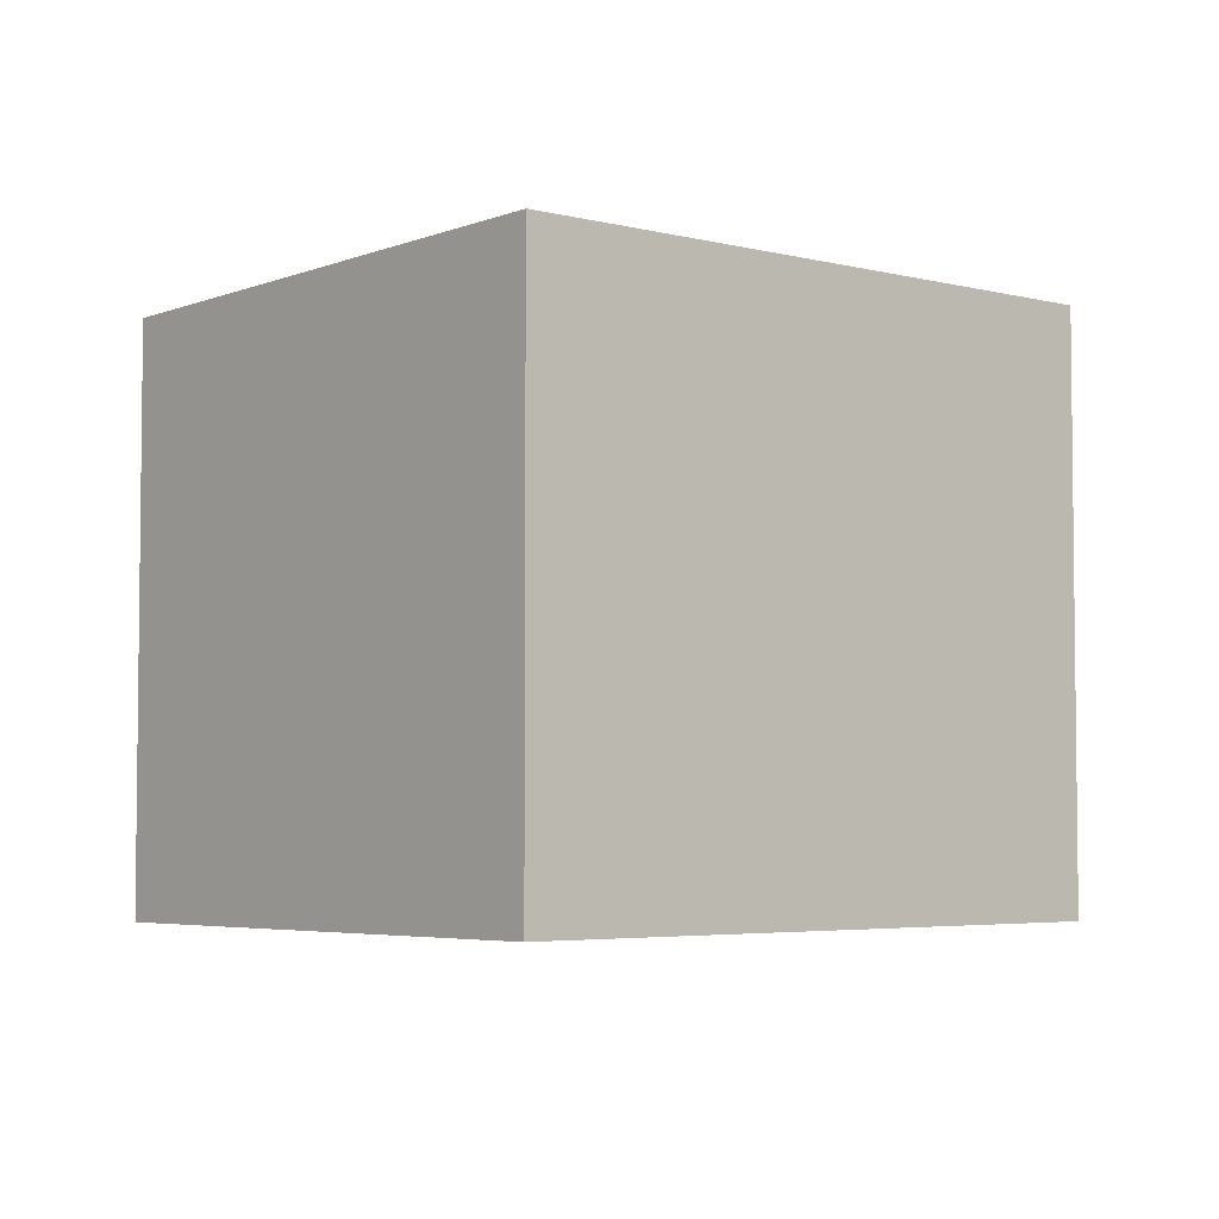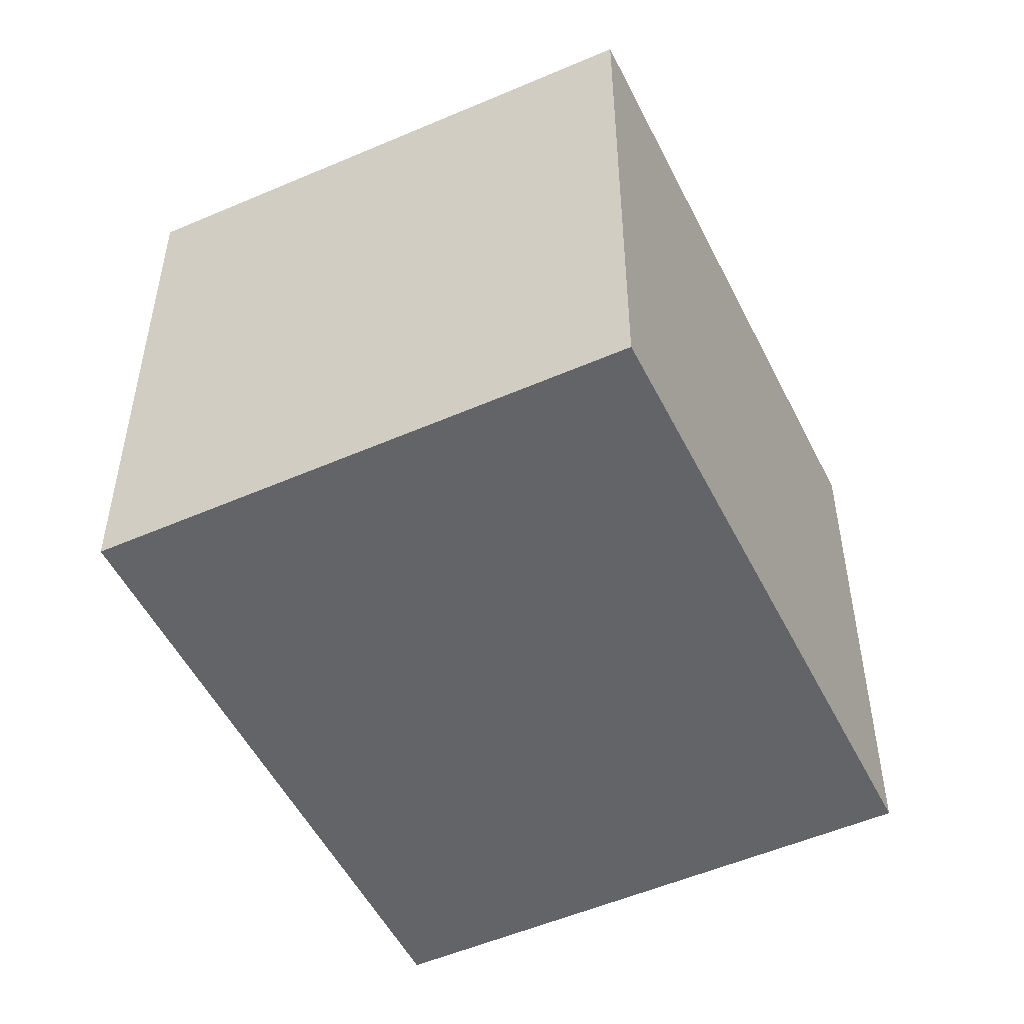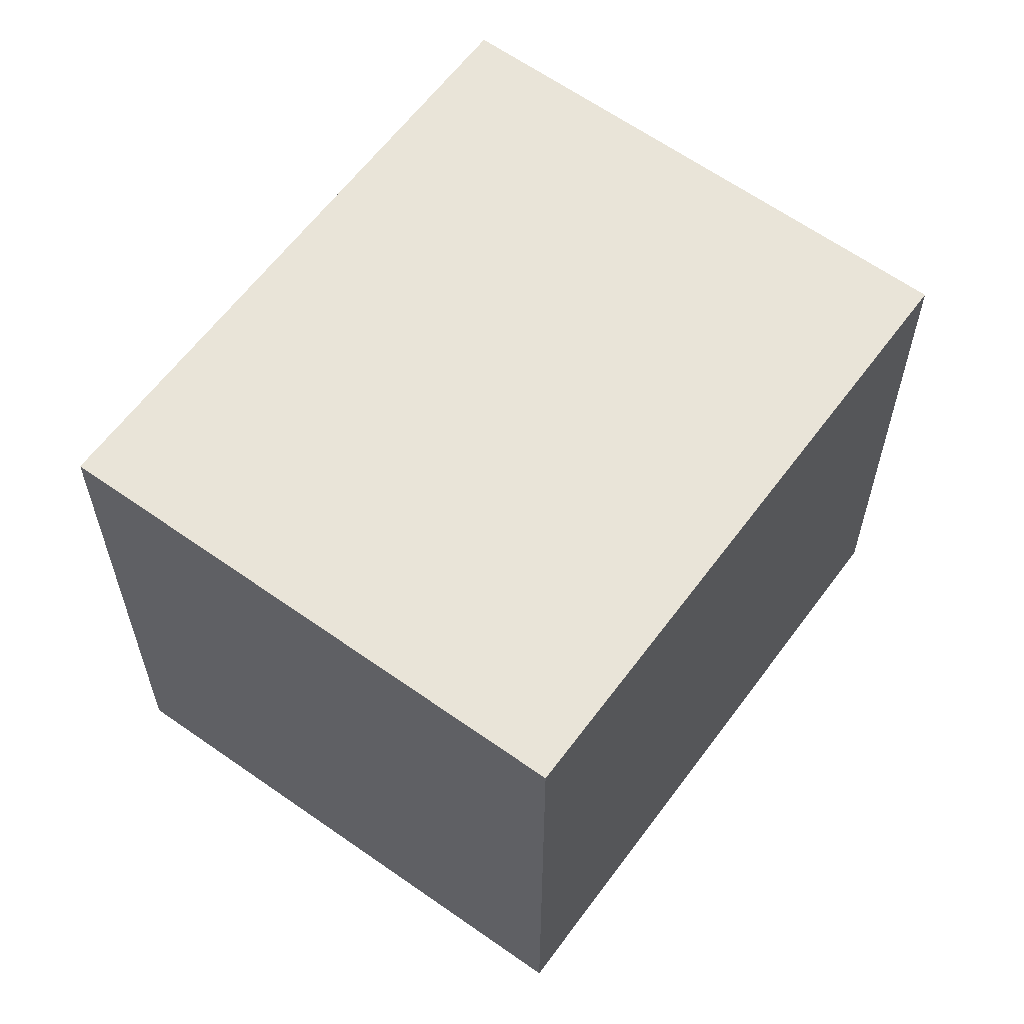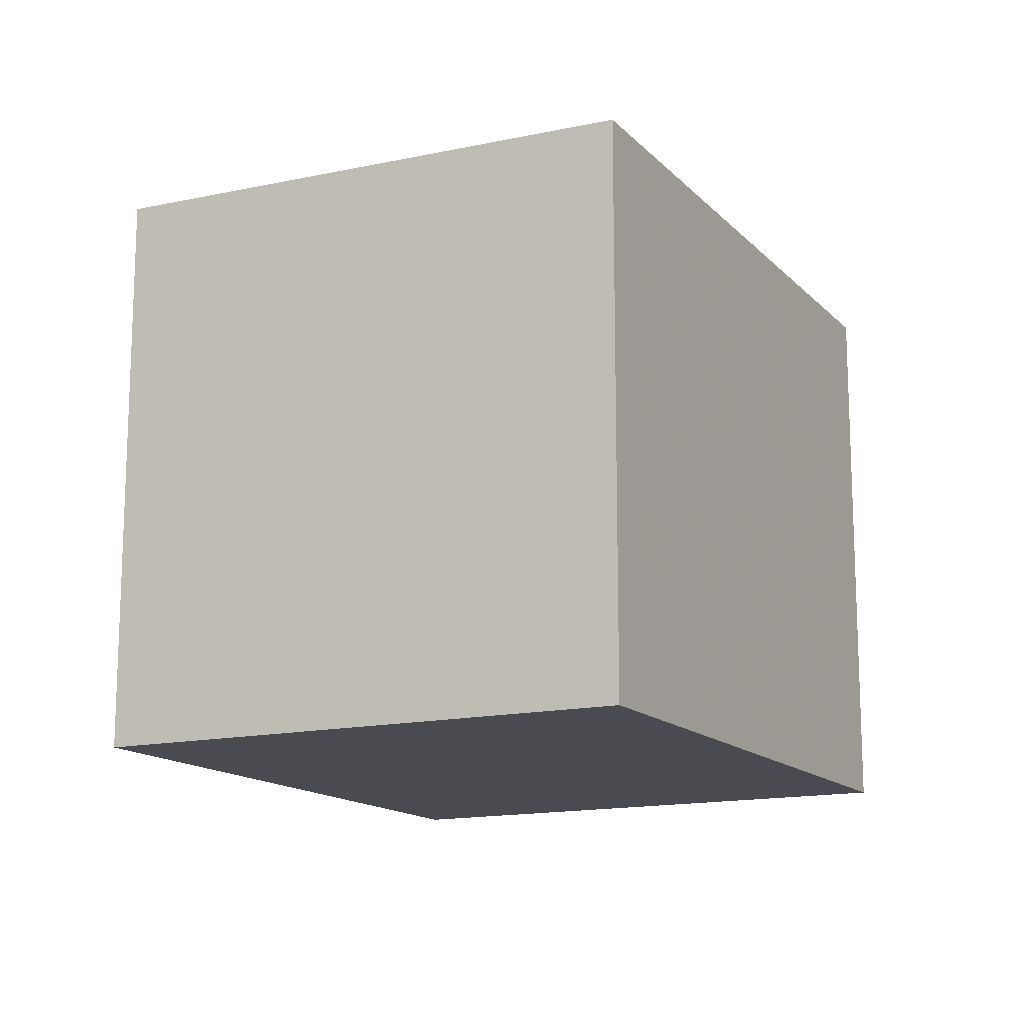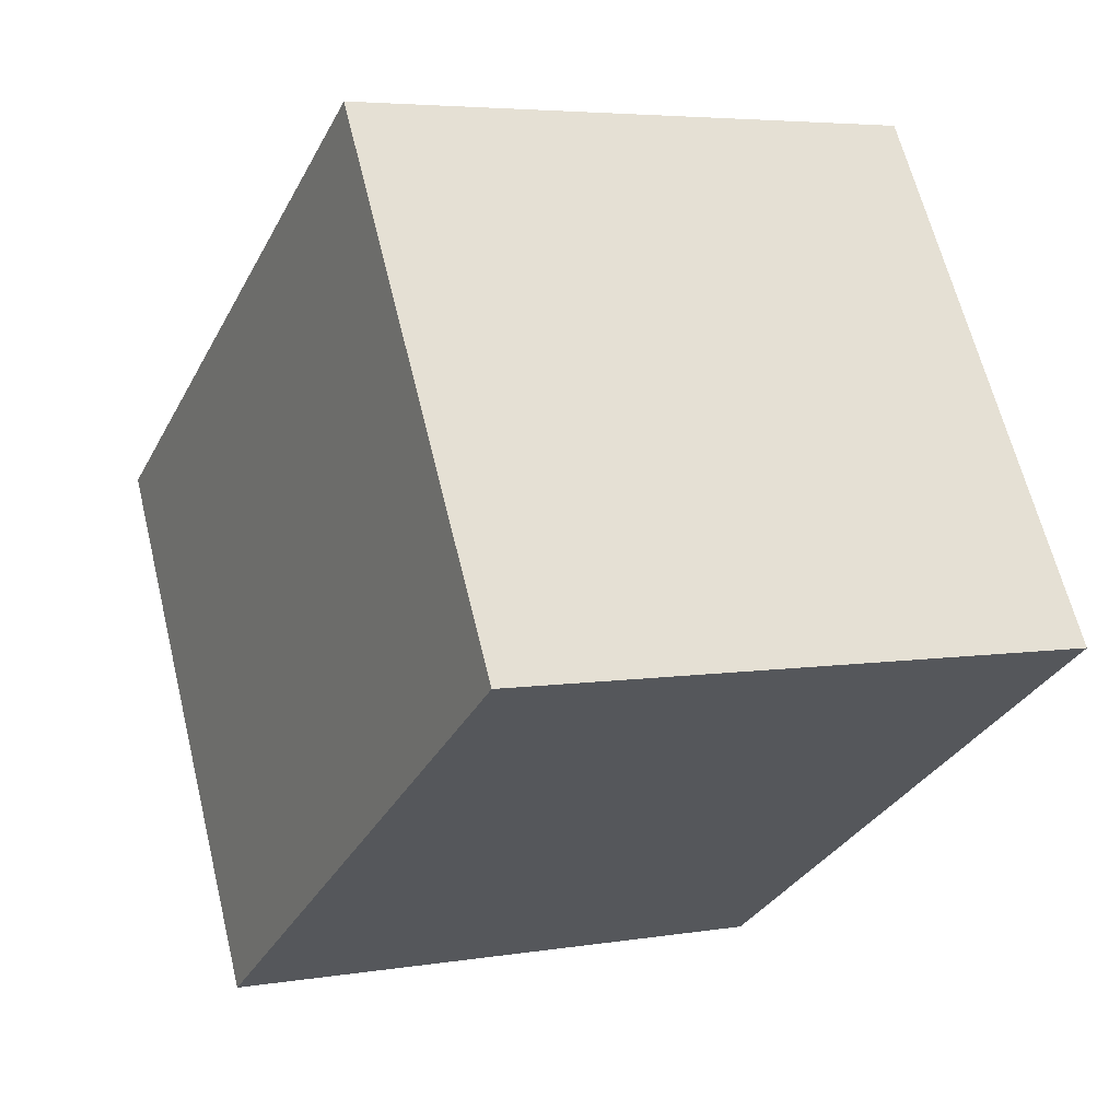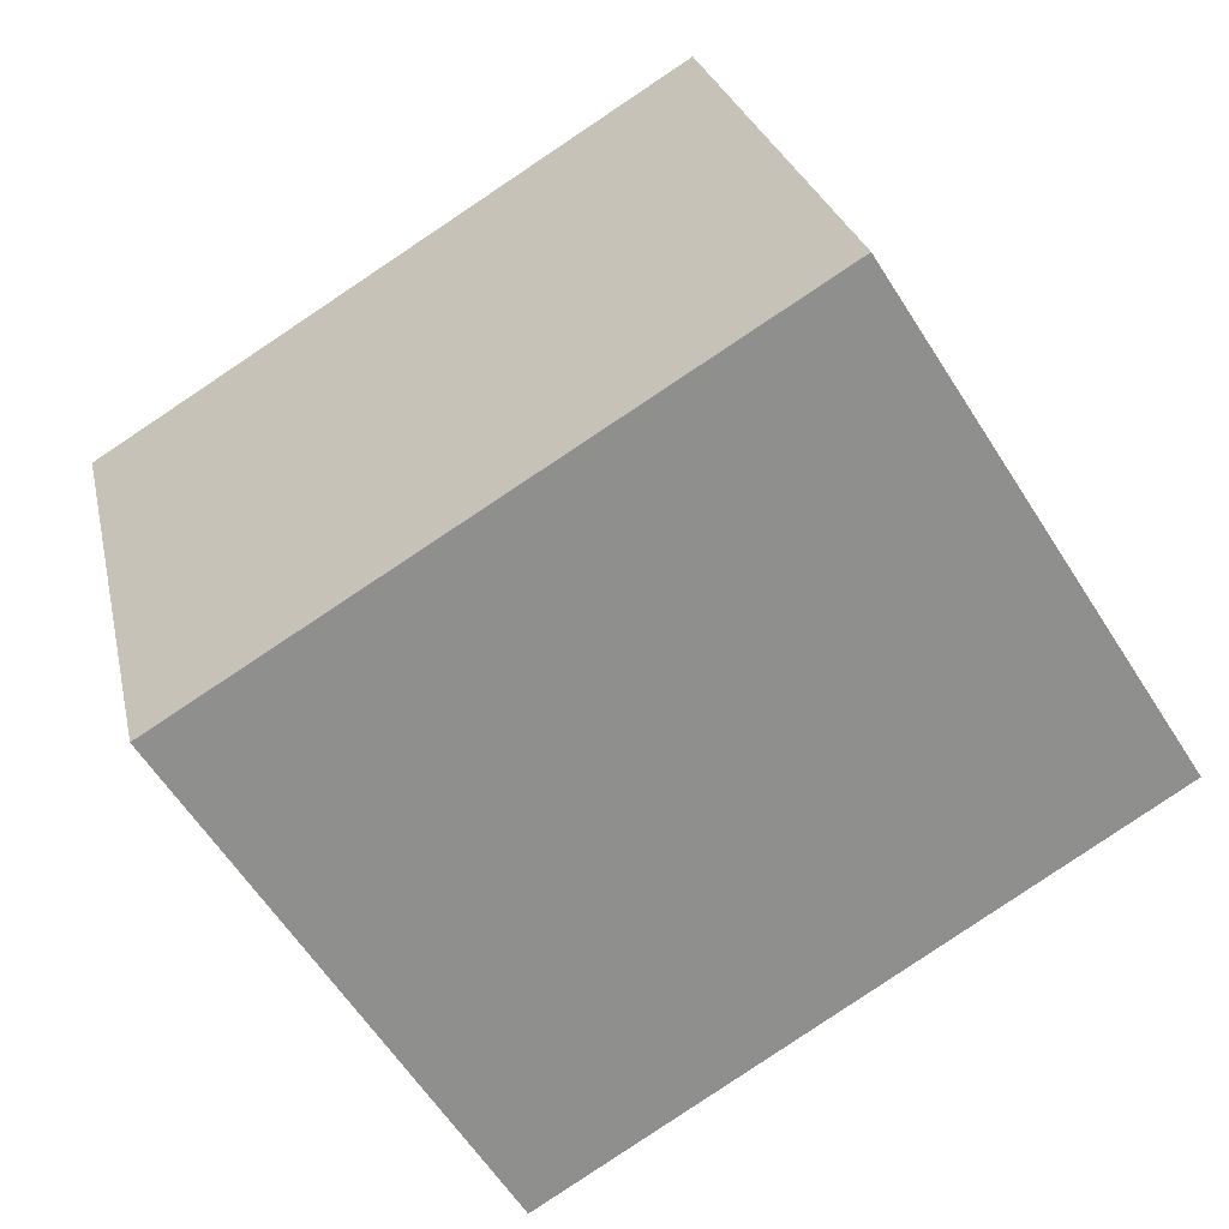
<metadata>
{"format":"obj","ext":"obj","renderer":"f3d","projection":"perspective","resolution":1024,"background":"white","views":[{"elev":-4.4,"azim":-9.3,"up":"+Z"},{"elev":-51.3,"azim":147.8,"up":"+Z"},{"elev":60.9,"azim":158.0,"up":"+Z"},{"elev":-14.5,"azim":149.2,"up":"+Z"},{"elev":4.8,"azim":62.0,"up":"+Y"},{"elev":25.5,"azim":-12.0,"up":"+Y"}]}
</metadata>
<code>
v -158.3 -26.84 2.578
v -160.9 -28.44 2.546
v -162.2 -26.31 2.505
v -159.7 -24.75 2.537
v -162.2 -26.34 2.506
v -159.7 -24.75 2.537
v -159.7 -24.75 2.537
v -159.7 -24.76 2.537
v -158.4 -26.86 2.577
v -158.4 -26.81 2.576
v -158.4 -26.8 2.577
v -160.9 -28.39 2.545
v -162.1 -26.32 2.506
v -160.9 -28.37 2.546
v -160.8 -28.42 2.546
v -162.2 -26.29 2.505
v -158.4 -26.86 2.577
v -158.3 -26.84 2.578
v -158.3 -26.84 0
v -158.4 -26.86 0
v -160.9 -28.39 2.545
v -160.9 -28.44 2.546
v -160.9 -28.44 4.441e-16
v -160.9 -28.39 0
v -162.2 -26.29 2.505
v -162.2 -26.31 2.505
v -162.2 -26.31 0
v -162.2 -26.29 4.441e-16
v -159.7 -24.75 2.537
v -159.7 -24.75 2.537
v -159.7 -24.75 0
v -159.7 -24.75 0
v -162.2 -26.31 2.505
v -162.2 -26.34 2.506
v -162.2 -26.34 0
v -162.2 -26.31 0
v -158.4 -26.8 2.577
v -159.7 -24.75 2.537
v -159.7 -24.75 0
v -158.4 -26.8 0
v -159.7 -24.75 2.537
v -159.7 -24.75 2.537
v -159.7 -24.75 0
v -159.7 -24.75 0
v -160.8 -28.42 2.546
v -158.4 -26.86 2.577
v -158.4 -26.86 0
v -160.8 -28.42 0
v -158.3 -26.84 2.578
v -158.4 -26.8 2.577
v -158.4 -26.8 0
v -158.3 -26.84 0
v -162.2 -26.34 2.506
v -160.9 -28.39 2.545
v -160.9 -28.39 0
v -162.2 -26.34 0
v -160.9 -28.44 2.546
v -160.8 -28.42 2.546
v -160.8 -28.42 0
v -160.9 -28.44 4.441e-16
v -159.7 -24.75 2.537
v -162.2 -26.29 2.505
v -162.2 -26.29 4.441e-16
v -159.7 -24.75 0
v -158.3 -26.84 0
v -160.9 -28.44 0
v -162.2 -26.31 0
v -159.7 -24.75 0
f 15 2 12 14
f 13 5 3 16
f 7 4 6 8
f 11 1 9 10
f 10 8 6 11
f 14 12 5 13
f 13 8 10 14
f 14 10 9 15
f 16 7 8 13
f 18 19 20 17
f 22 23 24 21
f 26 27 28 25
f 30 31 32 29
f 34 35 36 33
f 38 39 40 37
f 42 43 44 41
f 46 47 48 45
f 50 51 52 49
f 54 55 56 53
f 58 59 60 57
f 62 63 64 61
f 66 67 68 65

</code>
